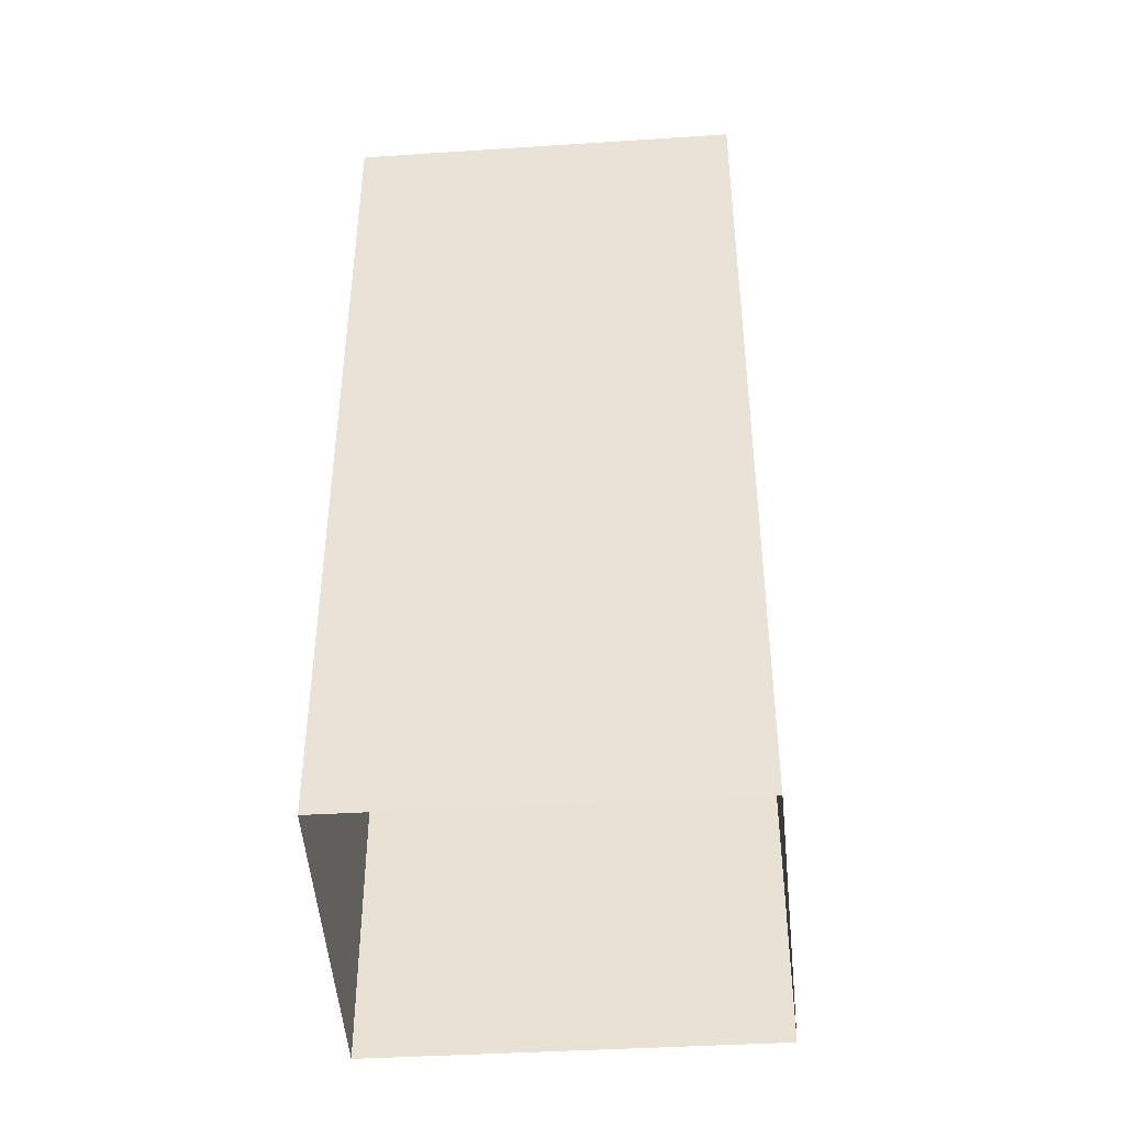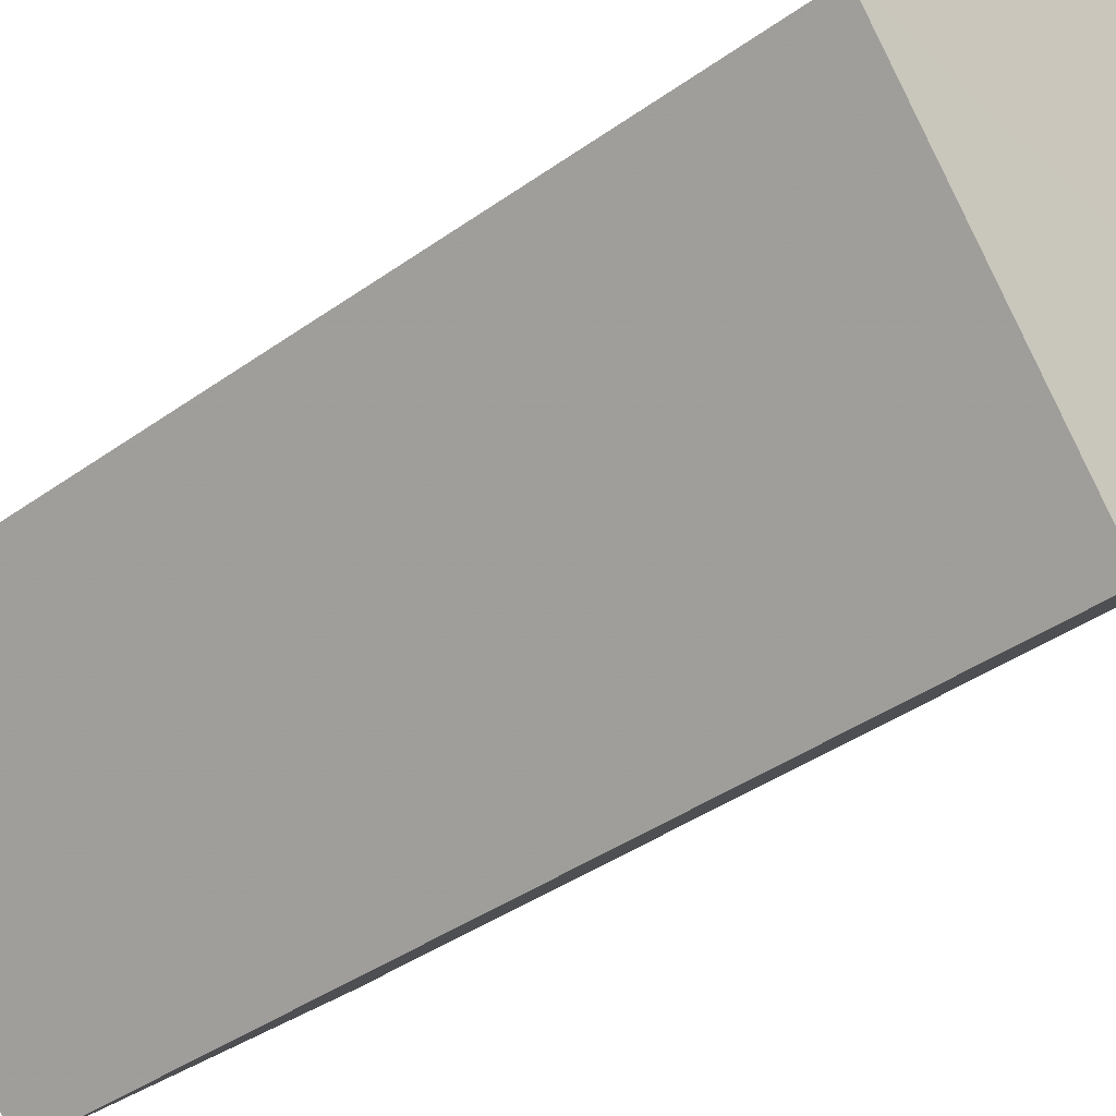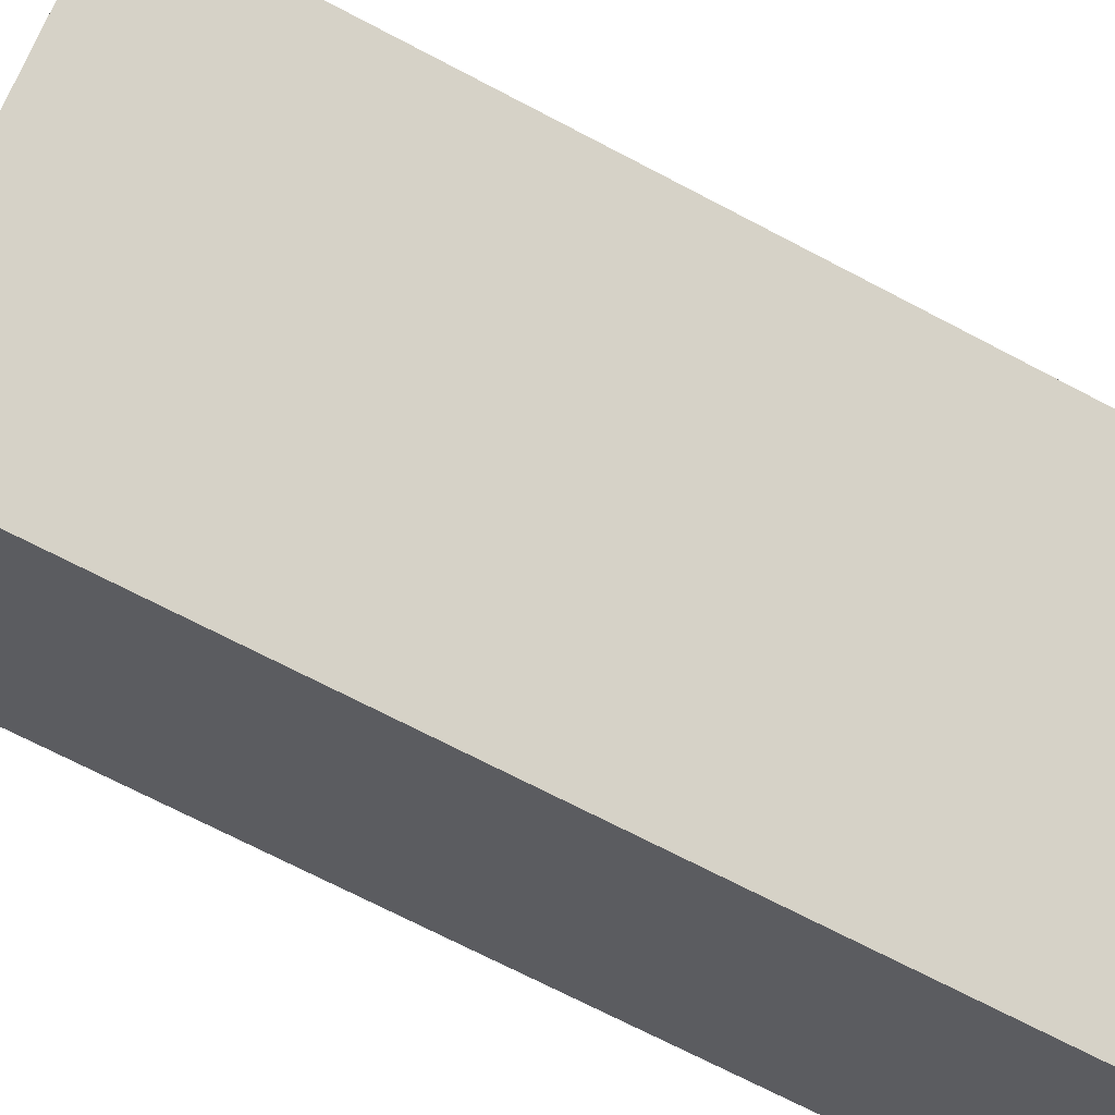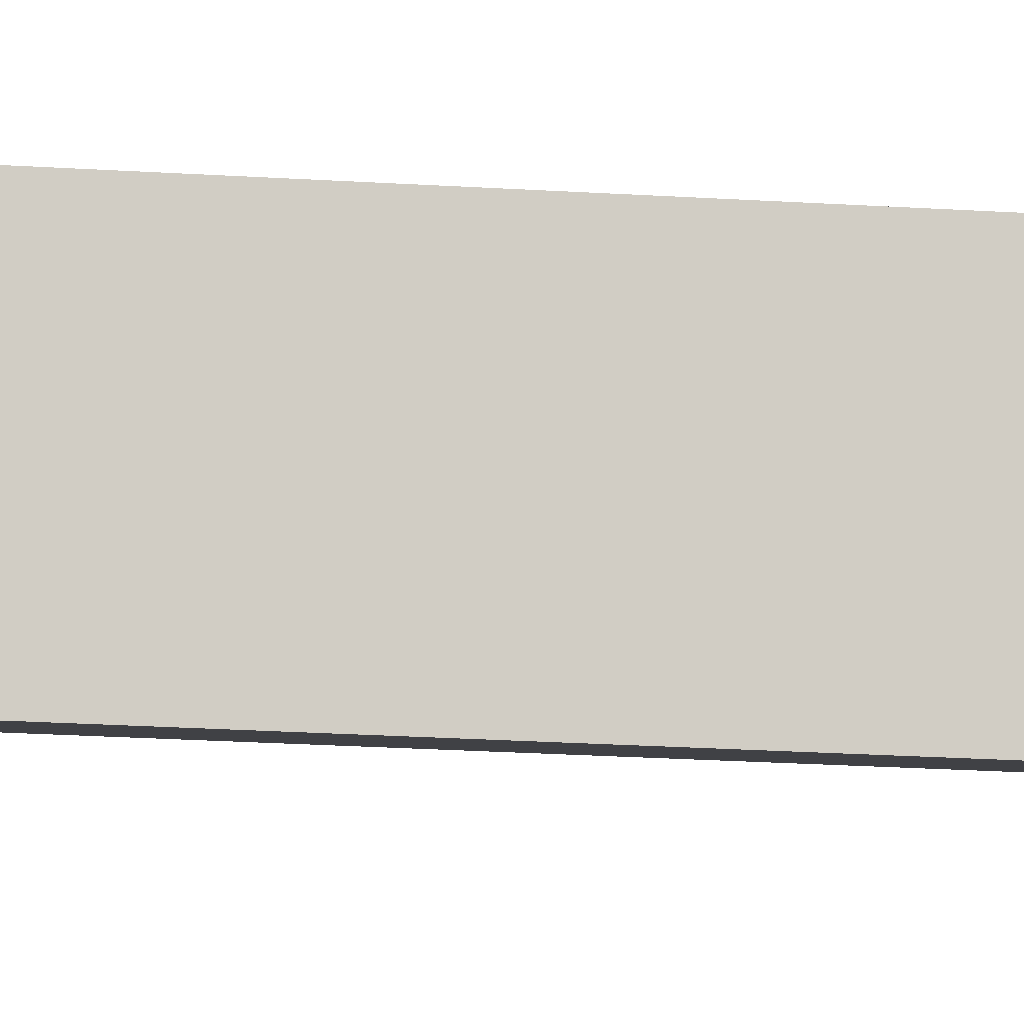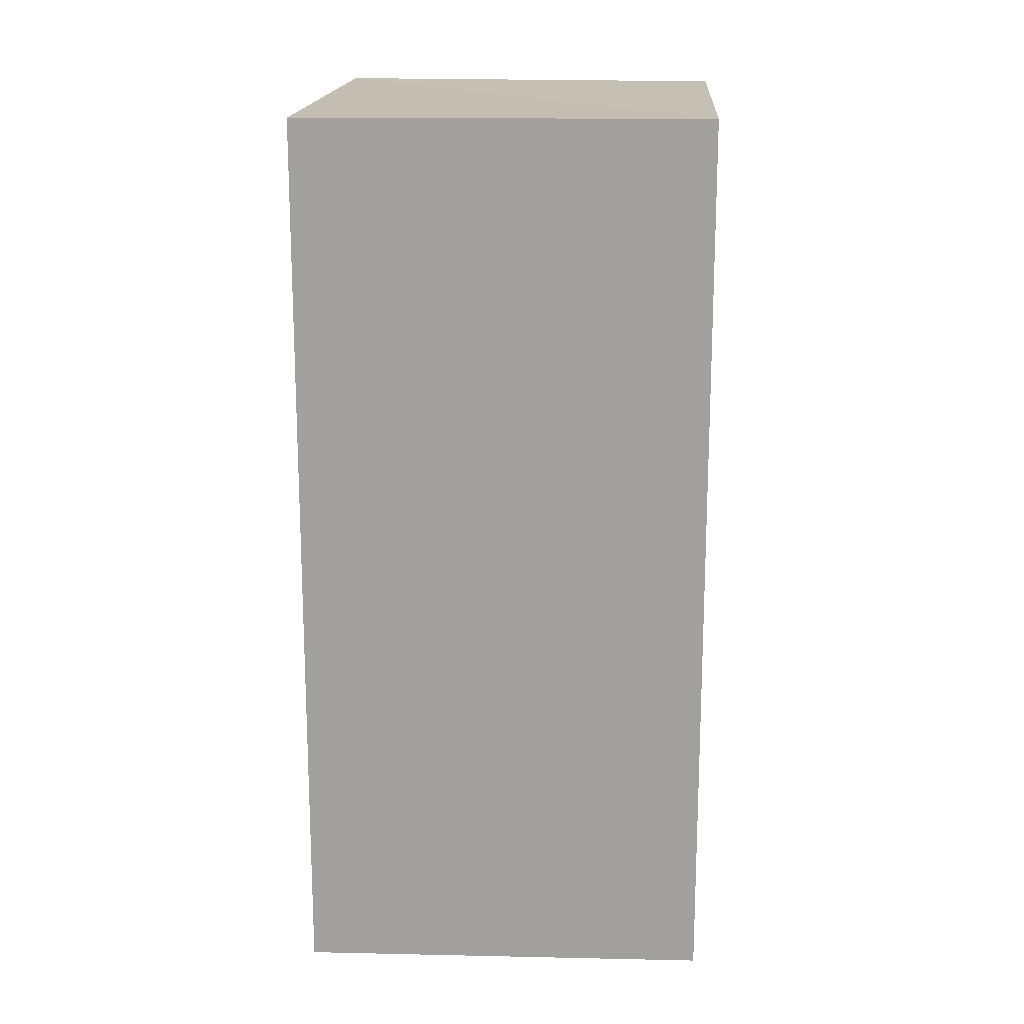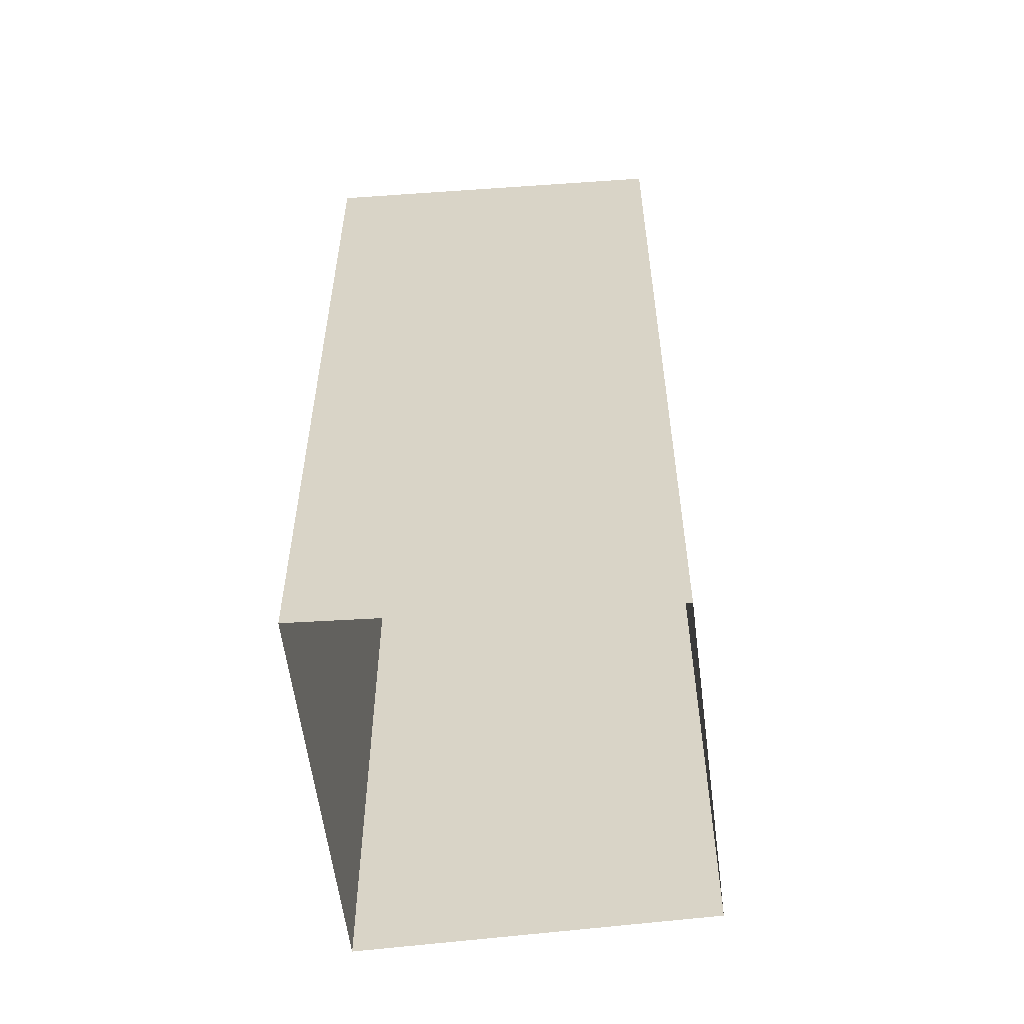
<metadata>
{"format":"obj","ext":"obj","renderer":"f3d","projection":"perspective","resolution":1024,"background":"white","views":[{"elev":-44.0,"azim":-134.9,"up":"+Z"},{"elev":-38.5,"azim":-48.2,"up":"+Y"},{"elev":-69.9,"azim":61.9,"up":"+Y"},{"elev":-45.6,"azim":-93.8,"up":"+Y"},{"elev":18.0,"azim":44.1,"up":"+Z"},{"elev":-57.4,"azim":136.1,"up":"+Z"}]}
</metadata>
<code>
v 1.253e+05 7.861e+05 15.28
v 1.253e+05 7.861e+05 15.28
v 1.253e+05 7.861e+05 15.28
v 1.253e+05 7.861e+05 15.28
v 1.253e+05 7.861e+05 18.14
v 1.253e+05 7.861e+05 18.14
v 1.253e+05 7.861e+05 18.14
v 1.253e+05 7.861e+05 18.14
f 1 2 3
f 1 4 2
f 5 6 7
f 5 8 6
f 6 1 3
f 7 6 3
f 6 4 1
f 6 8 4
f 8 2 4
f 8 5 2
f 7 3 2
f 5 7 2

</code>
